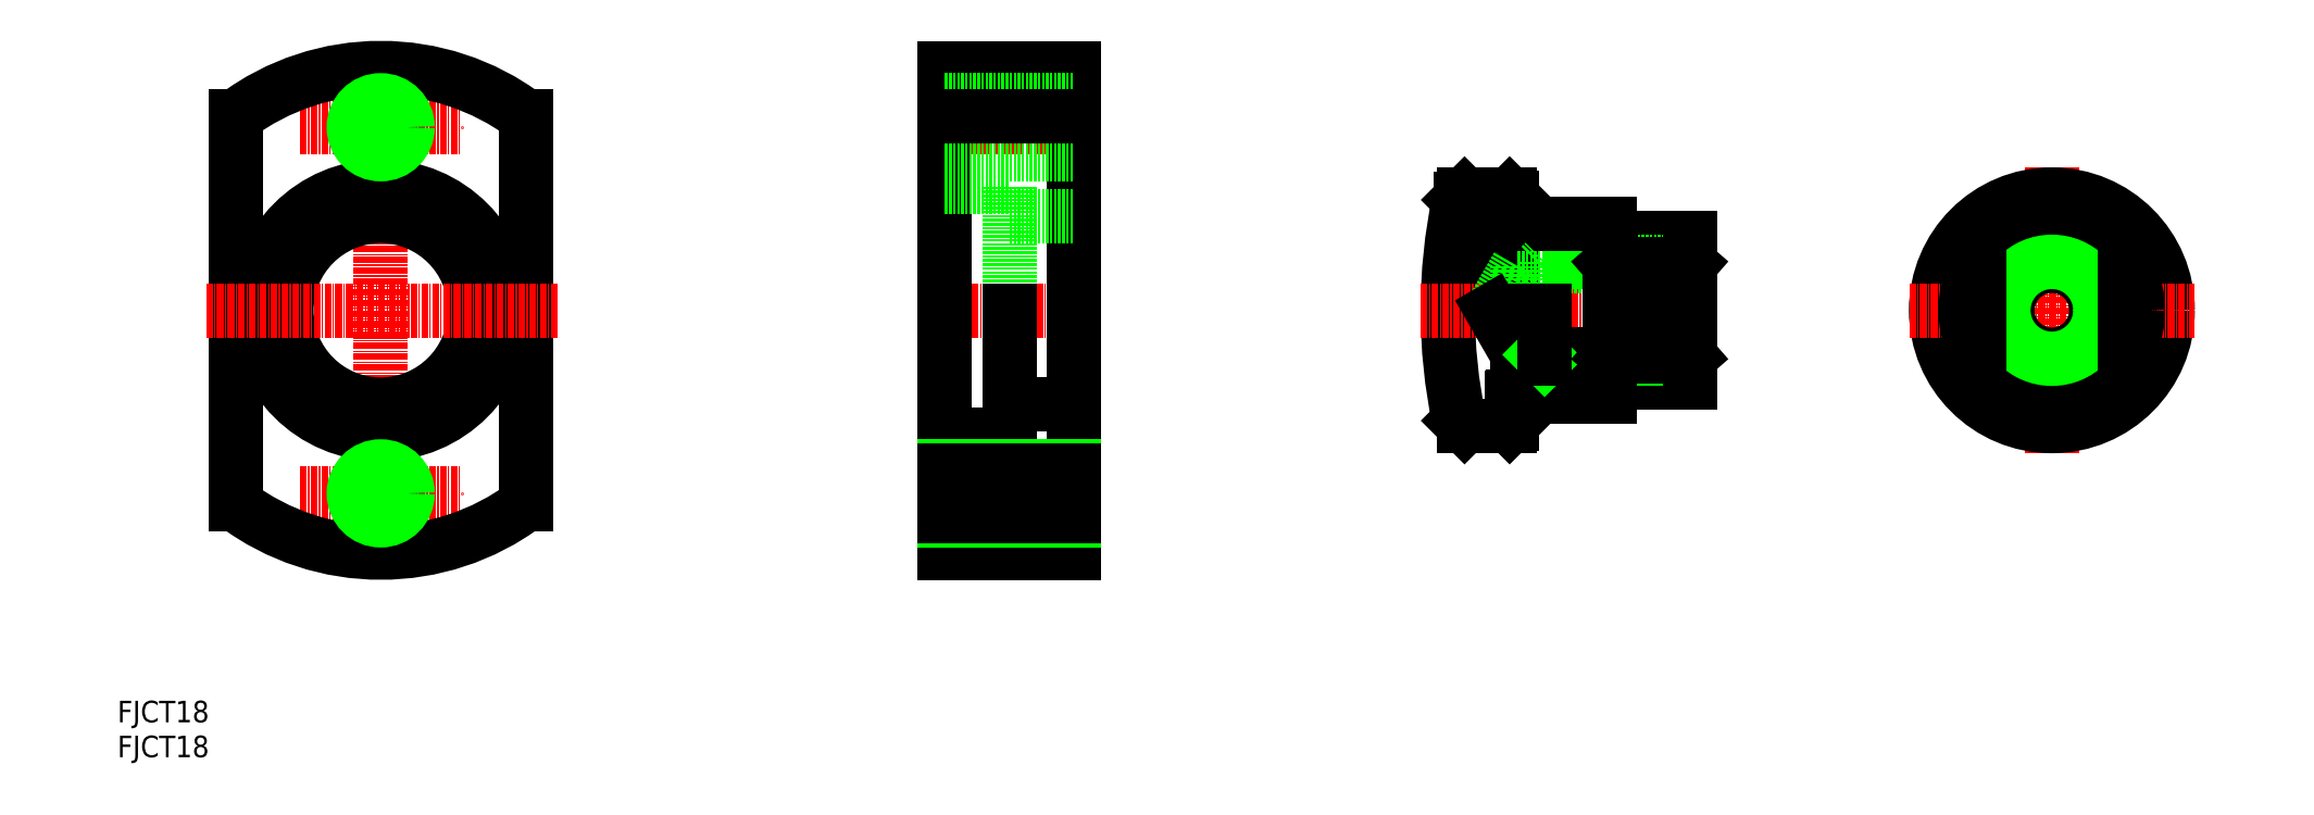
<metadata>
{"format":"dxf","ext":"dxf","renderer":"ezdxf+matplotlib","layout":"modelspace","background":"white","min_lineweight":24,"dpi":150}
</metadata>
<code>
0
SECTION
2
ENTITIES
0
TEXT
8
0
10
0
20
6.481
30
0
40
4
1
FJCT18
0
TEXT
8
0
10
0
20
0
30
0
40
4
1
FJCT18
0
LINE
8
CENTER
10
148.7
20
83
30
0
11
182.7
21
83
31
0
0
LINE
8
CENTER
10
148.7
20
117
30
0
11
182.7
21
117
31
0
0
LINE
8
0
10
165.7
20
106
30
0
11
165.7
21
83
31
0
0
LINE
8
0
10
177.7
20
128
30
0
11
177.7
21
38
31
0
0
LINE
8
0
10
153.7
20
128
30
0
11
153.7
21
38
31
0
0
LINE
8
0
10
165.7
20
83
30
0
11
165.7
21
60
31
0
0
LINE
8
0
10
153.7
20
60
30
0
11
165.7
21
60
31
0
0
LINE
8
0
10
153.7
20
38
30
0
11
177.7
21
38
31
0
0
LINE
8
0
10
165.7
20
65.5
30
0
11
177.7
21
65.5
31
0
0
LINE
8
0
10
153.7
20
83
30
0
11
153.7
21
83
31
0
0
LINE
8
0
10
165.7
20
100.5
30
0
11
177.7
21
100.5
31
0
0
LINE
8
0
10
153.7
20
106
30
0
11
165.7
21
106
31
0
0
LINE
8
0
10
153.7
20
128
30
0
11
177.7
21
128
31
0
0
LINE
8
0
10
153.7
20
105.5
30
0
11
153.7
21
105.5
31
0
0
LINE
8
CENTER
10
359.2
20
109.5
30
0
11
359.2
21
56.5
31
0
0
CIRCLE
8
0
10
359.2
20
83
30
0
40
21.5
0
LINE
8
0
10
249.4
20
83
30
0
11
249.4
21
103.7
31
0
0
LINE
8
0
10
259
20
104
30
0
11
259
21
83
31
0
0
ARC
8
0
10
347
20
83
30
0
40
100
50
168.2
51
191.8
0
LINE
8
CENTER
10
332.7
20
83
30
0
11
385.7
21
83
31
0
0
LINE
8
CENTER
10
242
20
83
30
0
11
297
21
83
31
0
0
LINE
8
0
10
277
20
96.5
30
0
11
292
21
96.5
31
0
0
LINE
8
0
10
277
20
69.5
30
0
11
292
21
69.5
31
0
0
LINE
8
0
10
265
20
74
30
0
11
292
21
74
31
0
0
LINE
8
0
10
260
20
74.75
30
0
11
292
21
74.75
31
0
0
LINE
8
0
10
260
20
91.25
30
0
11
292
21
91.25
31
0
0
LINE
8
0
10
265
20
92
30
0
11
292
21
92
31
0
0
LINE
8
0
10
277
20
69.5
30
0
11
277
21
67
31
0
0
LINE
8
0
10
259.2
20
67
30
0
11
277
21
67
31
0
0
LINE
8
0
10
250.1
20
61.5
30
0
11
258.5
21
61.5
31
0
0
LINE
8
0
10
259
20
66.8
30
0
11
259
21
62
31
0
0
LINE
8
0
10
259.2
20
99
30
0
11
277
21
99
31
0
0
LINE
8
0
10
265
20
92
30
0
11
265
21
83
31
0
0
LINE
8
0
10
260
20
91.25
30
0
11
260
21
83
31
0
0
LINE
8
0
10
255.3
20
83
30
0
11
260
21
91.25
31
0
0
LINE
8
0
10
255.3
20
83
30
0
11
260
21
74.75
31
0
0
LINE
8
0
10
277
20
83
30
0
11
277
21
74
31
0
0
LINE
8
0
10
260
20
83
30
0
11
260
21
74.75
31
0
0
LINE
8
0
10
264.3
20
74.75
30
0
11
265
21
74
31
0
0
LINE
8
0
10
264.3
20
91.25
30
0
11
265
21
92
31
0
0
LINE
8
0
10
277
20
99
30
0
11
277
21
96.5
31
0
0
LINE
8
0
10
292
20
96.5
30
0
11
292
21
69.5
31
0
0
CIRCLE
8
0
10
359.2
20
83
30
0
40
16
0
LINE
8
0
10
350.6
20
96.5
30
0
11
367.8
21
96.5
31
0
0
LINE
8
0
10
350.6
20
69.5
30
0
11
367.8
21
69.5
31
0
0
CIRCLE
8
0
10
359.2
20
83
30
0
40
8.25
0
CIRCLE
8
0
10
359.2
20
83
30
0
40
9
0
LINE
8
0
10
250.1
20
104.5
30
0
11
258.5
21
104.5
31
0
0
ARC
8
0
10
259.2
20
99.2
30
0
40
0.2
50
180
51
270
0
ARC
8
0
10
259.2
20
99.2
30
0
40
0.2
50
180
51
270
0
ARC
8
0
10
259.2
20
66.8
30
0
40
0.2
50
90
51
180
0
LINE
8
0
10
258.5
20
104.5
30
0
11
259
21
104
31
0
0
LINE
8
0
10
259
20
62
30
0
11
258.5
21
61.5
31
0
0
LINE
8
0
10
249.1
20
103.5
30
0
11
250.1
21
104.5
31
0
0
LINE
8
0
10
249.1
20
62.5
30
0
11
250.1
21
61.5
31
0
0
LINE
8
0
10
153.7
20
112
30
0
11
177.7
21
112
31
0
0
LINE
8
0
10
153.7
20
122
30
0
11
177.7
21
122
31
0
0
LINE
8
0
10
153.7
20
121.3
30
0
11
177.7
21
121.3
31
0
0
LINE
8
0
10
153.7
20
112.8
30
0
11
177.7
21
112.8
31
0
0
LINE
8
0
10
345.7
20
74.42
30
0
11
345.7
21
91.59
31
0
0
LINE
8
0
10
372.7
20
74.42
30
0
11
372.7
21
91.59
31
0
0
LINE
8
0
10
292
20
91.59
30
0
11
277
21
91.59
31
0
0
LINE
8
0
10
292
20
74.42
30
0
11
277
21
74.42
31
0
0
LINE
8
0
10
277
20
91.59
30
0
11
277
21
74.42
31
0
0
LINE
8
0
10
277
20
91.59
30
0
11
292
21
74.42
31
0
0
LINE
8
0
10
277
20
74.42
30
0
11
292
21
91.59
31
0
0
LINE
8
CENTER
10
48.89
20
131
30
0
11
48.89
21
35
31
0
0
CIRCLE
8
0
10
48.89
20
83
30
0
40
17.5
0
CIRCLE
8
0
10
48.89
20
83
30
0
40
23
0
LINE
8
0
10
75.89
20
119
30
0
11
75.89
21
47
31
0
0
LINE
8
0
10
21.89
20
119
30
0
11
21.89
21
47
31
0
0
LINE
8
CENTER
10
16.45
20
83
30
0
11
81.81
21
83
31
0
0
LINE
8
CENTER
10
33.89
20
49
30
0
11
63.89
21
49
31
0
0
ARC
8
0
10
48.89
20
83
30
0
40
45
50
233.1
51
306.9
0
LINE
8
CENTER
10
33.89
20
117
30
0
11
63.89
21
117
31
0
0
ARC
8
0
10
48.89
20
83
30
0
40
45
50
53.13
51
126.9
0
CIRCLE
8
0
10
48.89
20
117
30
0
40
4.25
0
CIRCLE
8
0
10
48.89
20
117
30
0
40
5
0
CIRCLE
8
0
10
48.89
20
49
30
0
40
4.25
0
CIRCLE
8
0
10
48.89
20
49
30
0
40
5
0
LINE
8
CENTER
10
148.7
20
49
30
0
11
182.7
21
49
31
0
0
LINE
8
0
10
153.7
20
54
30
0
11
177.7
21
54
31
0
0
LINE
8
0
10
153.7
20
44
30
0
11
177.7
21
44
31
0
0
LINE
8
0
10
153.7
20
44.75
30
0
11
177.7
21
44.75
31
0
0
LINE
8
0
10
153.7
20
53.25
30
0
11
177.7
21
53.25
31
0
0
LINE
8
0
10
153.7
20
119
30
0
11
177.7
21
119
31
0
0
LINE
8
0
10
265
20
83
30
0
11
265
21
74
31
0
0
VIEWPORT
8
0
10
5.614
20
3.902
30
0
40
17.41
41
8.746
68
     2
69
     1
0
VIEWPORT
8
0
10
5.614
20
3.902
30
0
40
8.982
41
6.243
68
     1
69
     2
0
ENDSEC
0
EOF

</code>
